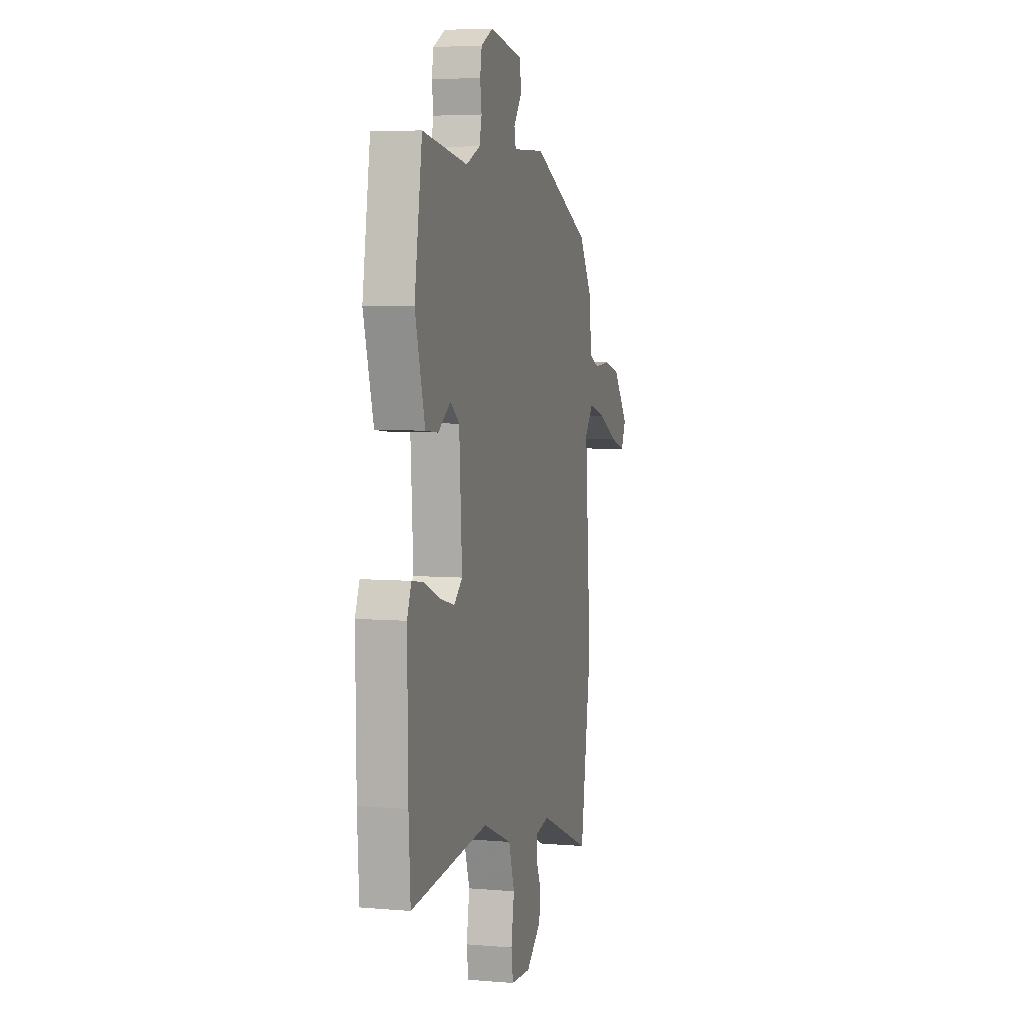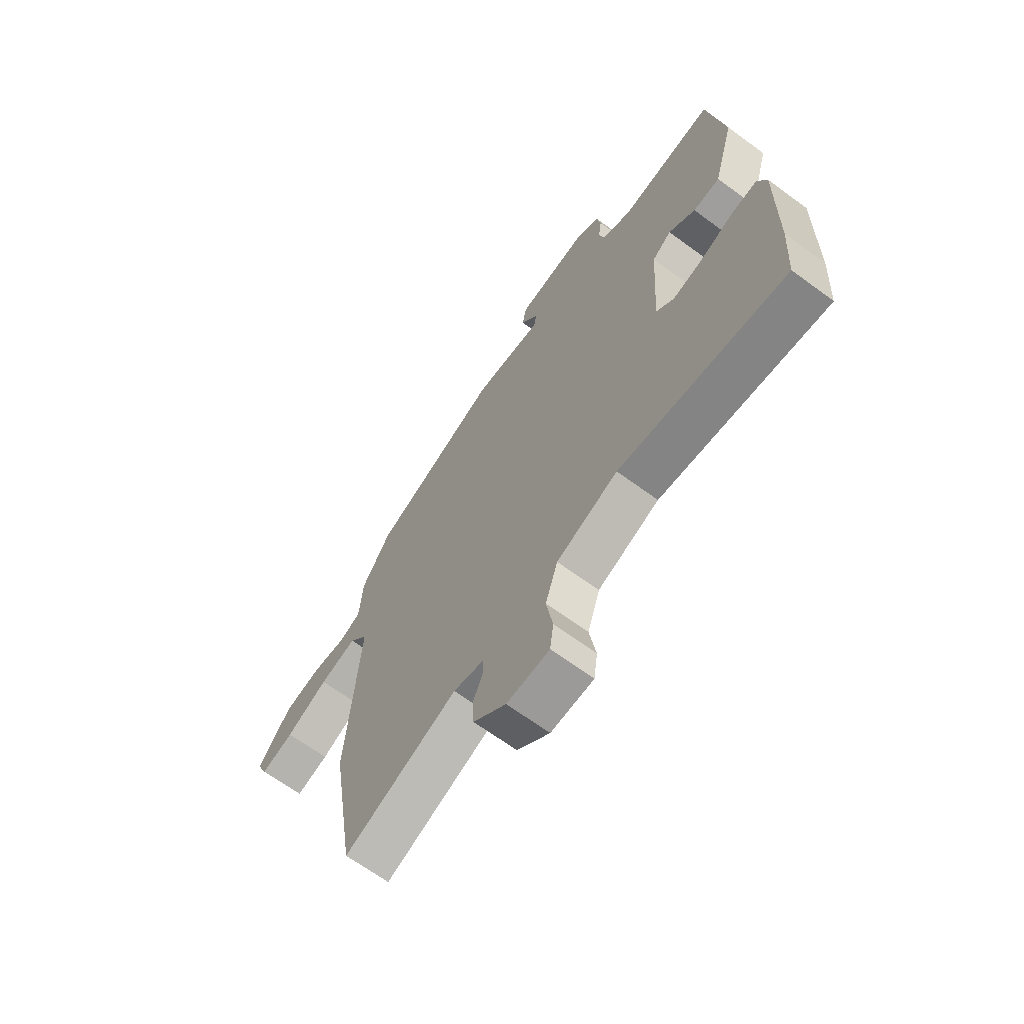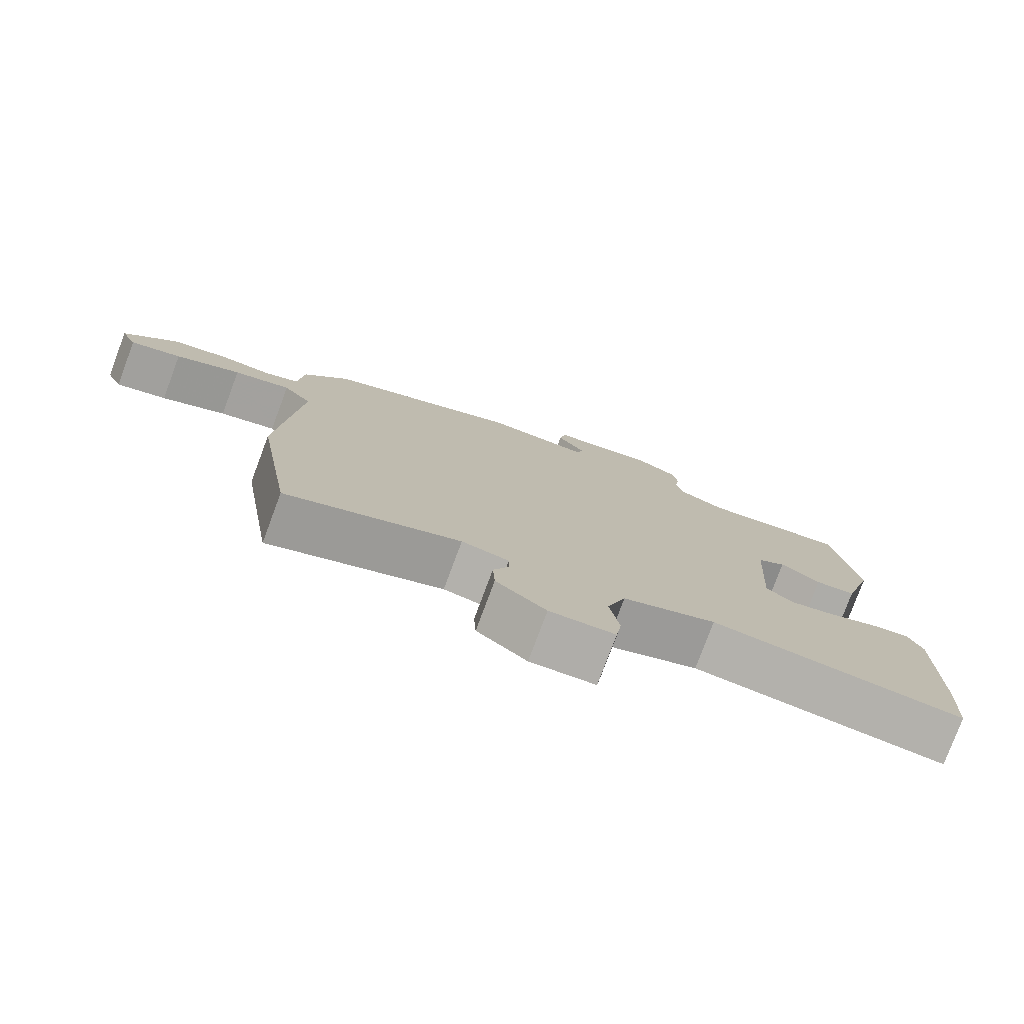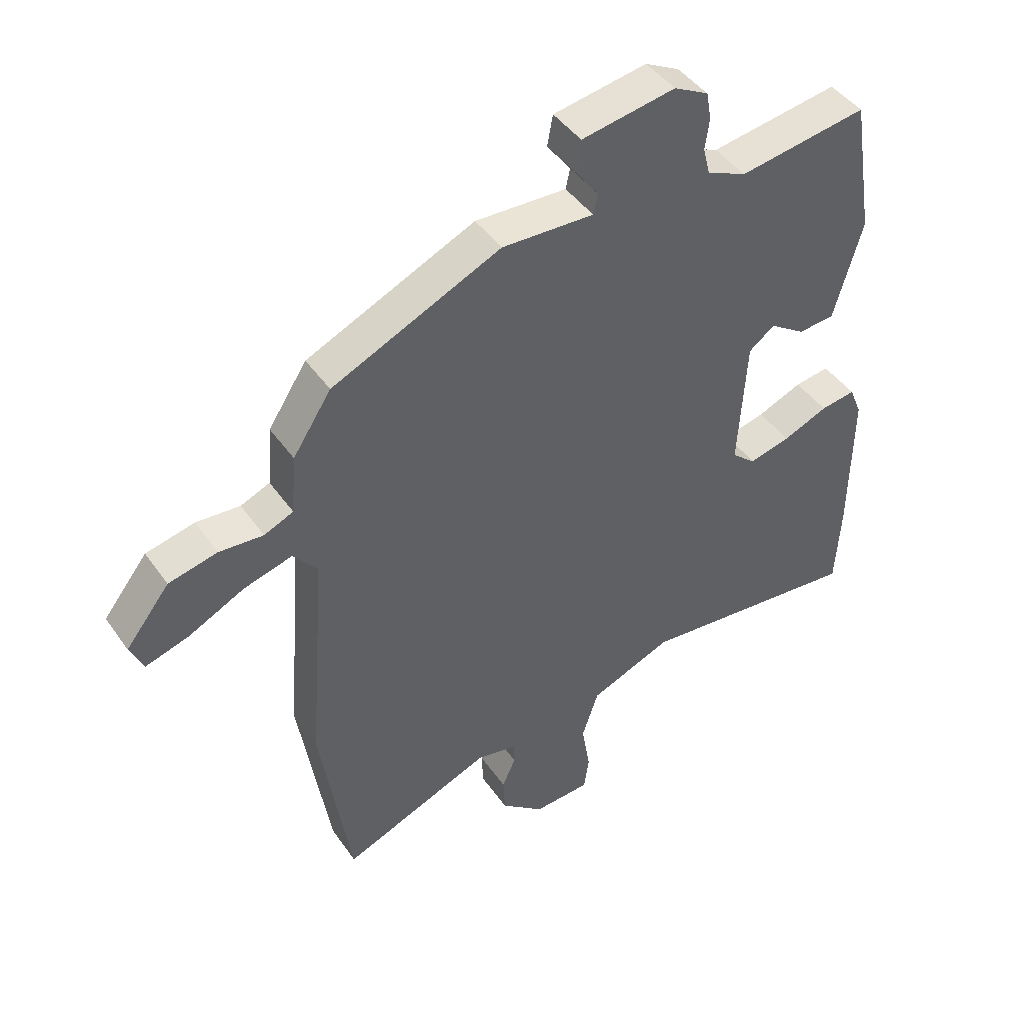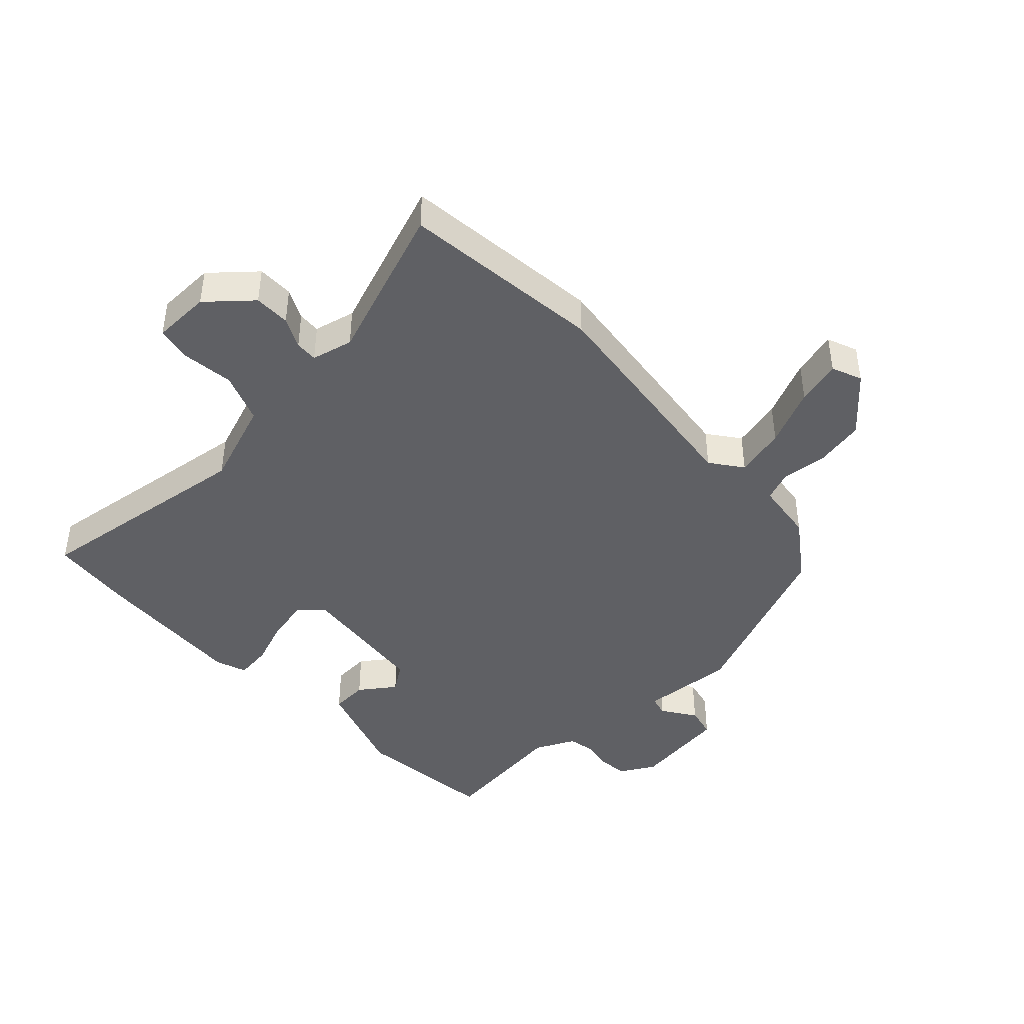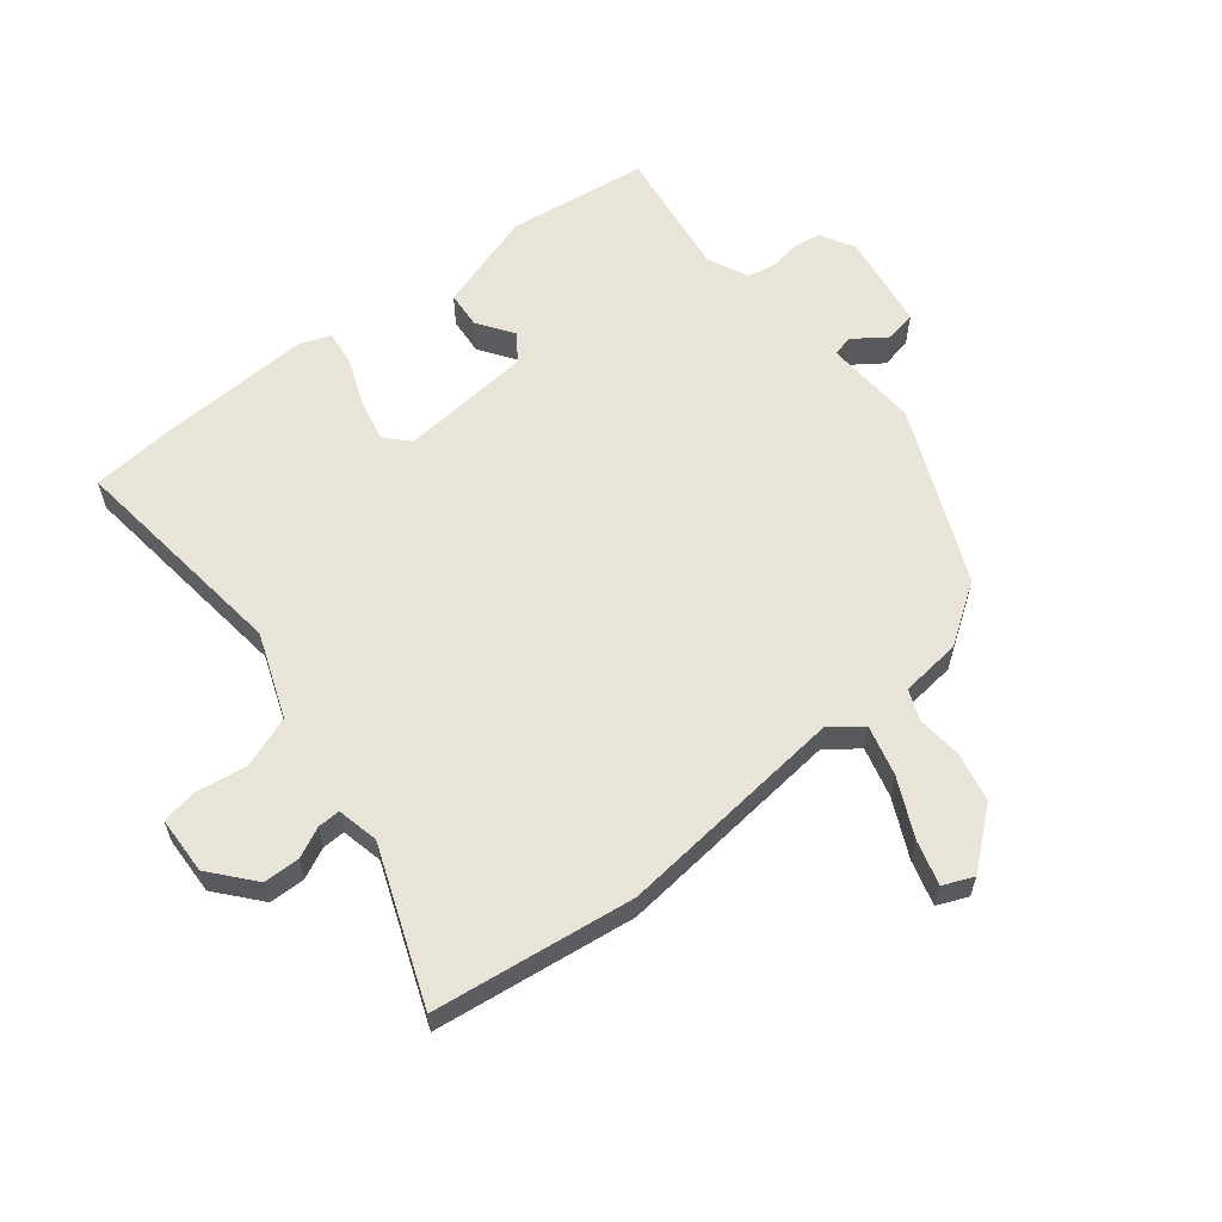
<metadata>
{"format":"obj","ext":"obj","renderer":"f3d","projection":"perspective","resolution":1024,"background":"white","views":[{"elev":5.5,"azim":104.8,"up":"+Z"},{"elev":-66.1,"azim":53.5,"up":"+Z"},{"elev":-78.3,"azim":-20.5,"up":"+Z"},{"elev":44.1,"azim":-32.4,"up":"+Z"},{"elev":-43.5,"azim":-139.3,"up":"+Y"},{"elev":60.5,"azim":-130.0,"up":"+Y"}]}
</metadata>
<code>
v -0.477 0.07 -0.643
v -0.528 0.07 -0.321
v -0.5 0.07 0.05
v -0.54 0.07 0.099
v -0.62 0.07 0.076
v -0.711 0.07 0.03
v -0.782 0.07 0.008
v -0.804 0.07 0.056
v -0.732 0.07 0.148
v -0.652 0.07 0.167
v -0.58 0.07 0.162
v -0.532 0.07 0.183
v -0.524 0.07 0.281
v -0.461 0.07 0.378
v -0.185 0.07 0.505
v -0.035 0.07 0.5
v -0.028 0.07 0.533
v -0.067 0.07 0.585
v -0.058 0.07 0.635
v 0.095 0.07 0.662
v 0.151 0.07 0.633
v 0.159 0.07 0.588
v 0.152 0.07 0.538
v 0.163 0.07 0.494
v 0.228 0.07 0.466
v 0.437 0.07 0.5
v 0.473 0.07 0.276
v 0.427 0.07 0.114
v 0.368 0.07 0.108
v 0.31 0.07 0.146
v 0.268 0.07 0.114
v 0.255 0.07 -0.099
v 0.294 0.07 -0.132
v 0.361 0.07 -0.115
v 0.434 0.07 -0.084
v 0.491 0.07 -0.075
v 0.511 0.07 -0.124
v 0.508 0.07 -0.369
v 0.5 0.07 -0.505
v 0.136 0.07 -0.472
v 0.002 0.07 -0.527
v -0.025 0.07 -0.609
v -0.011 0.07 -0.692
v -0.019 0.07 -0.749
v -0.112 0.07 -0.755
v -0.183 0.07 -0.698
v -0.186 0.07 -0.64
v -0.164 0.07 -0.59
v -0.164 0.07 -0.554
v -0.231 0.07 -0.541
v -0.477 0 -0.643
v -0.528 0 -0.321
v -0.5 0 0.05
v -0.54 0 0.099
v -0.62 0 0.076
v -0.711 0 0.03
v -0.782 0 0.008
v -0.804 0 0.056
v -0.732 0 0.148
v -0.652 0 0.167
v -0.58 0 0.162
v -0.532 0 0.183
v -0.524 0 0.281
v -0.461 0 0.378
v -0.185 0 0.505
v -0.035 0 0.5
v -0.028 0 0.533
v -0.067 0 0.585
v -0.058 0 0.635
v 0.095 0 0.662
v 0.151 0 0.633
v 0.159 0 0.588
v 0.152 0 0.538
v 0.163 0 0.494
v 0.228 0 0.466
v 0.437 0 0.5
v 0.473 0 0.276
v 0.427 0 0.114
v 0.368 0 0.108
v 0.31 0 0.146
v 0.268 0 0.114
v 0.255 0 -0.099
v 0.294 0 -0.132
v 0.361 0 -0.115
v 0.434 0 -0.084
v 0.491 0 -0.075
v 0.511 0 -0.124
v 0.508 0 -0.369
v 0.5 0 -0.505
v 0.136 0 -0.472
v 0.002 0 -0.527
v -0.025 0 -0.609
v -0.011 0 -0.692
v -0.019 0 -0.749
v -0.112 0 -0.755
v -0.183 0 -0.698
v -0.186 0 -0.64
v -0.164 0 -0.59
v -0.164 0 -0.554
v -0.231 0 -0.541
f 46 47 48
f 45 46 48
f 44 45 48
f 43 44 48
f 42 43 48
f 41 42 48 49
f 40 41 49 50
f 38 39 40
f 37 38 40
f 36 37 40
f 35 36 40
f 34 35 40
f 33 34 40 50
f 28 29 30
f 27 28 30
f 26 27 30
f 25 26 30
f 24 25 30 31
f 21 22 23
f 20 21 23
f 19 20 23
f 18 19 23
f 17 18 23
f 16 17 23 24
f 14 15 16
f 13 14 16
f 12 13 16
f 24 31 32
f 16 24 32
f 12 16 32
f 9 10 11
f 8 9 11
f 7 8 11
f 6 7 11
f 5 6 11
f 4 5 11 12
f 1 2 3
f 50 1 3
f 33 50 3
f 32 33 3
f 3 4 12 32
f 98 97 96
f 98 96 95
f 98 95 94
f 98 94 93
f 98 93 92
f 99 98 92 91
f 100 99 91 90
f 90 89 88
f 90 88 87
f 90 87 86
f 90 86 85
f 90 85 84
f 100 90 84 83
f 80 79 78
f 80 78 77
f 80 77 76
f 80 76 75
f 81 80 75 74
f 73 72 71
f 73 71 70
f 73 70 69
f 73 69 68
f 73 68 67
f 74 73 67 66
f 66 65 64
f 66 64 63
f 66 63 62
f 82 81 74
f 82 74 66
f 82 66 62
f 61 60 59
f 61 59 58
f 61 58 57
f 61 57 56
f 61 56 55
f 62 61 55 54
f 53 52 51
f 53 51 100
f 53 100 83
f 53 83 82
f 82 62 54 53
f 1 51 52 2
f 2 52 53 3
f 3 53 54 4
f 4 54 55 5
f 5 55 56 6
f 6 56 57 7
f 7 57 58 8
f 8 58 59 9
f 9 59 60 10
f 10 60 61 11
f 11 61 62 12
f 12 62 63 13
f 13 63 64 14
f 14 64 65 15
f 15 65 66 16
f 16 66 67 17
f 17 67 68 18
f 18 68 69 19
f 19 69 70 20
f 20 70 71 21
f 21 71 72 22
f 22 72 73 23
f 23 73 74 24
f 24 74 75 25
f 25 75 76 26
f 26 76 77 27
f 27 77 78 28
f 28 78 79 29
f 29 79 80 30
f 30 80 81 31
f 31 81 82 32
f 32 82 83 33
f 33 83 84 34
f 34 84 85 35
f 35 85 86 36
f 36 86 87 37
f 37 87 88 38
f 38 88 89 39
f 39 89 90 40
f 40 90 91 41
f 41 91 92 42
f 42 92 93 43
f 43 93 94 44
f 44 94 95 45
f 45 95 96 46
f 46 96 97 47
f 47 97 98 48
f 48 98 99 49
f 49 99 100 50
f 50 100 51 1

</code>
